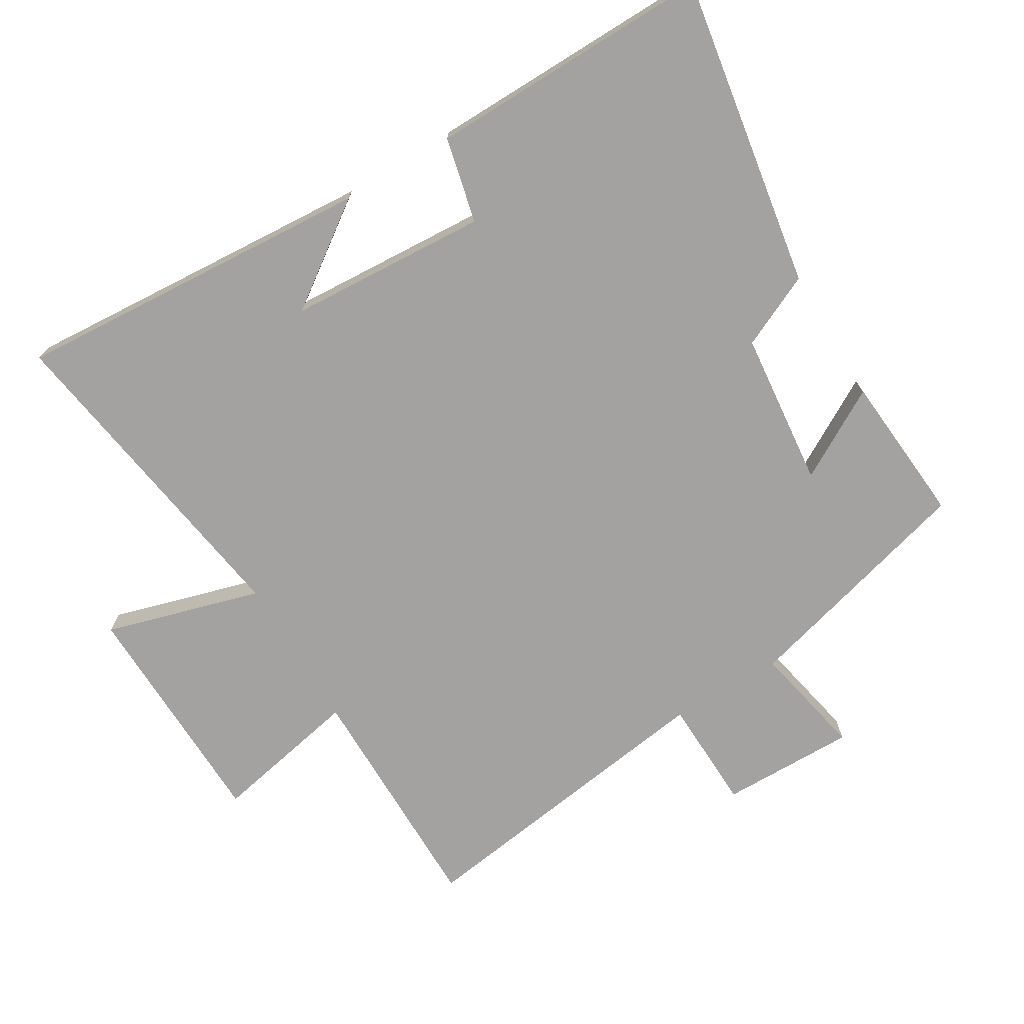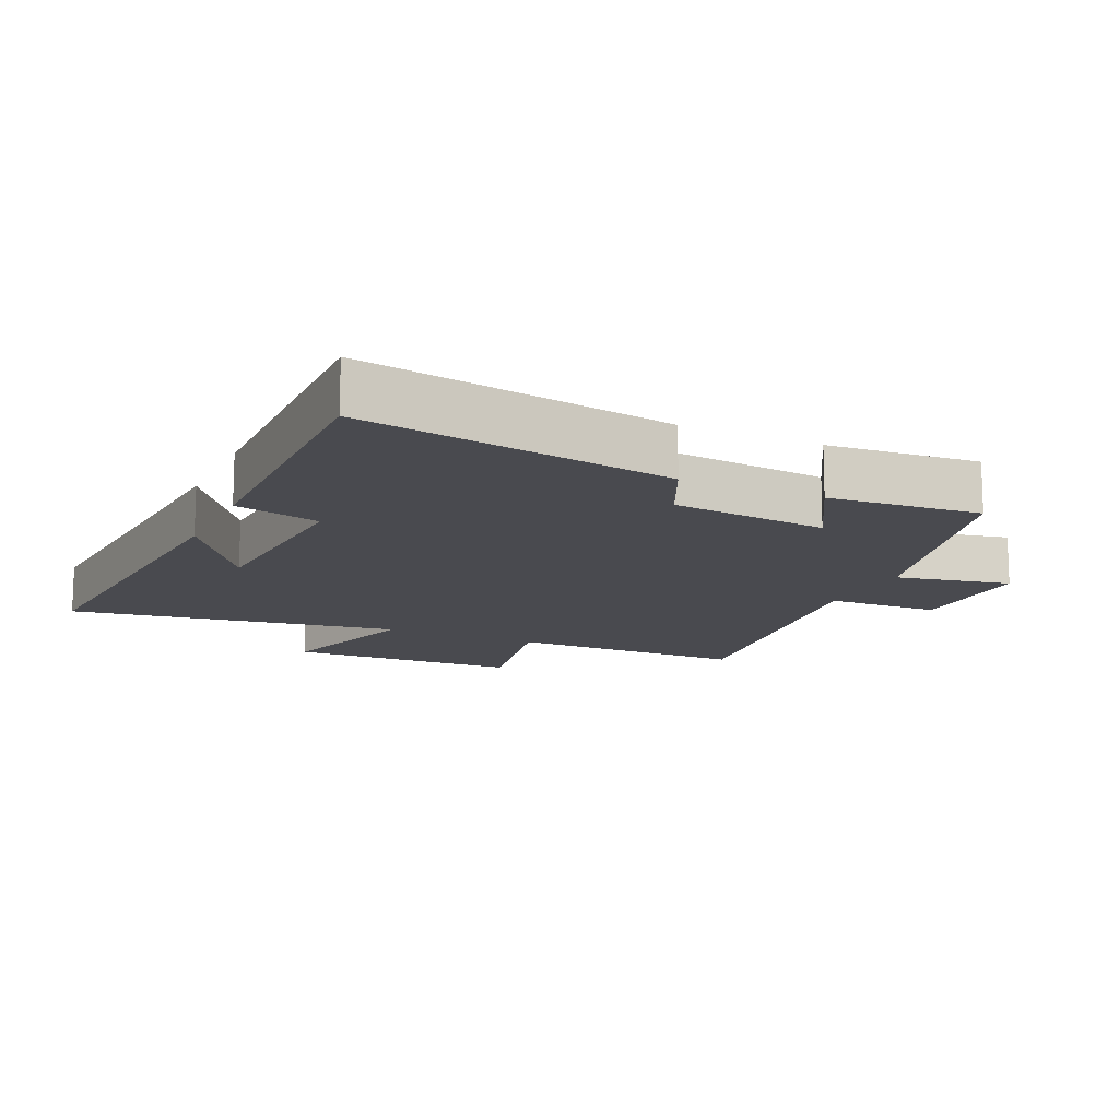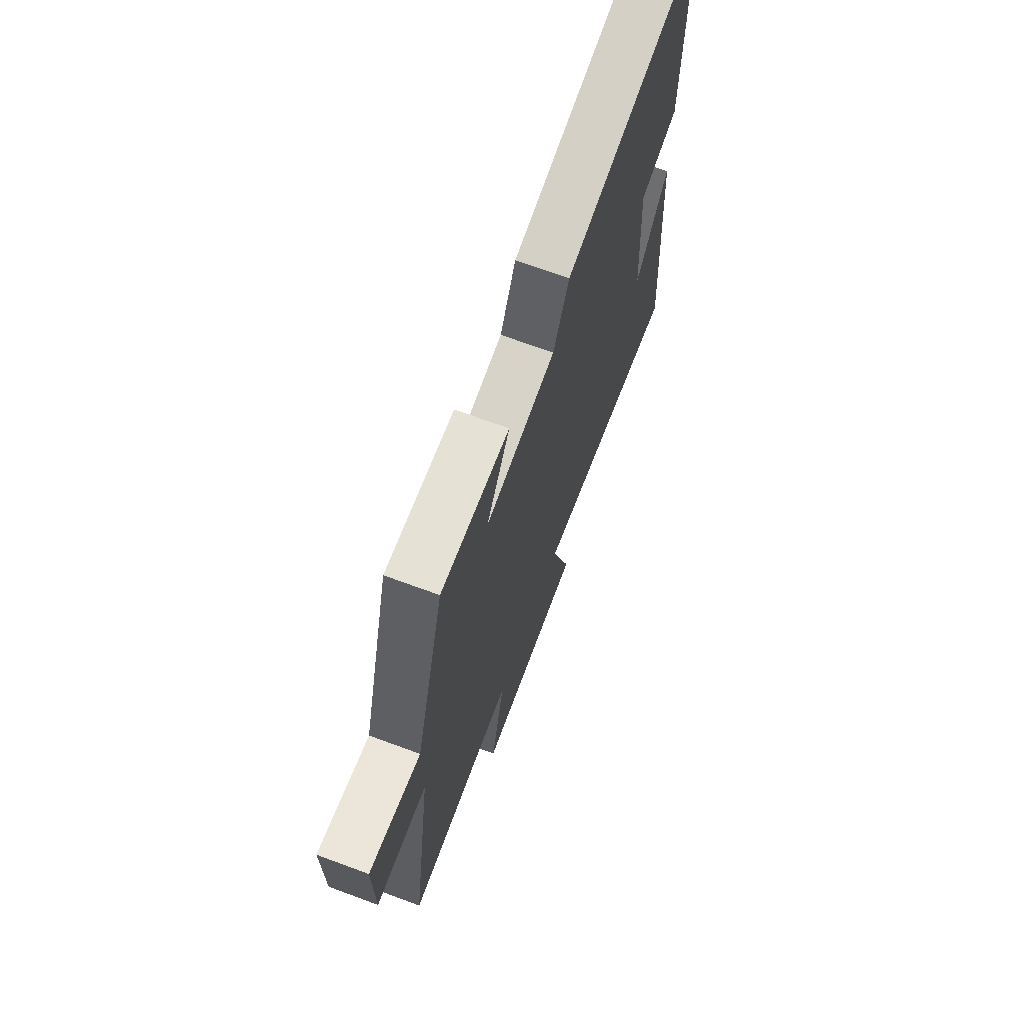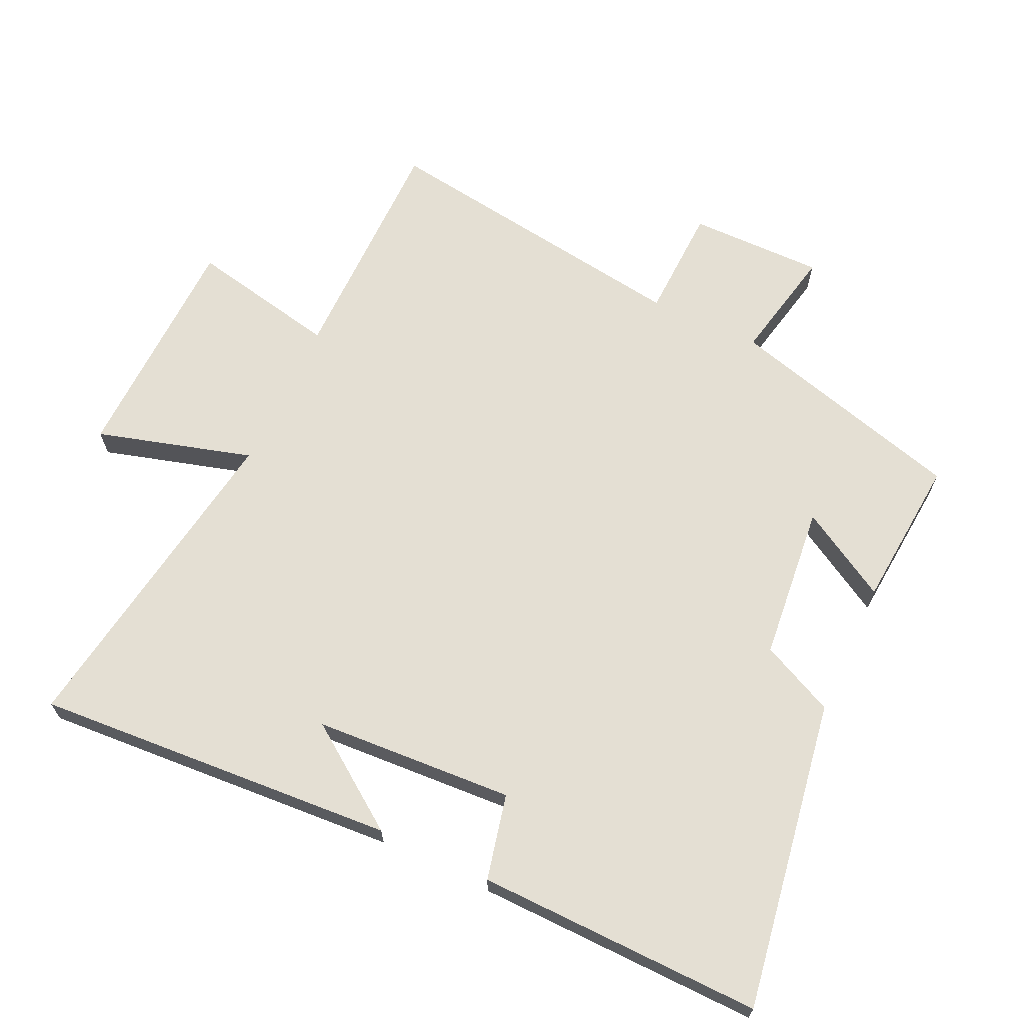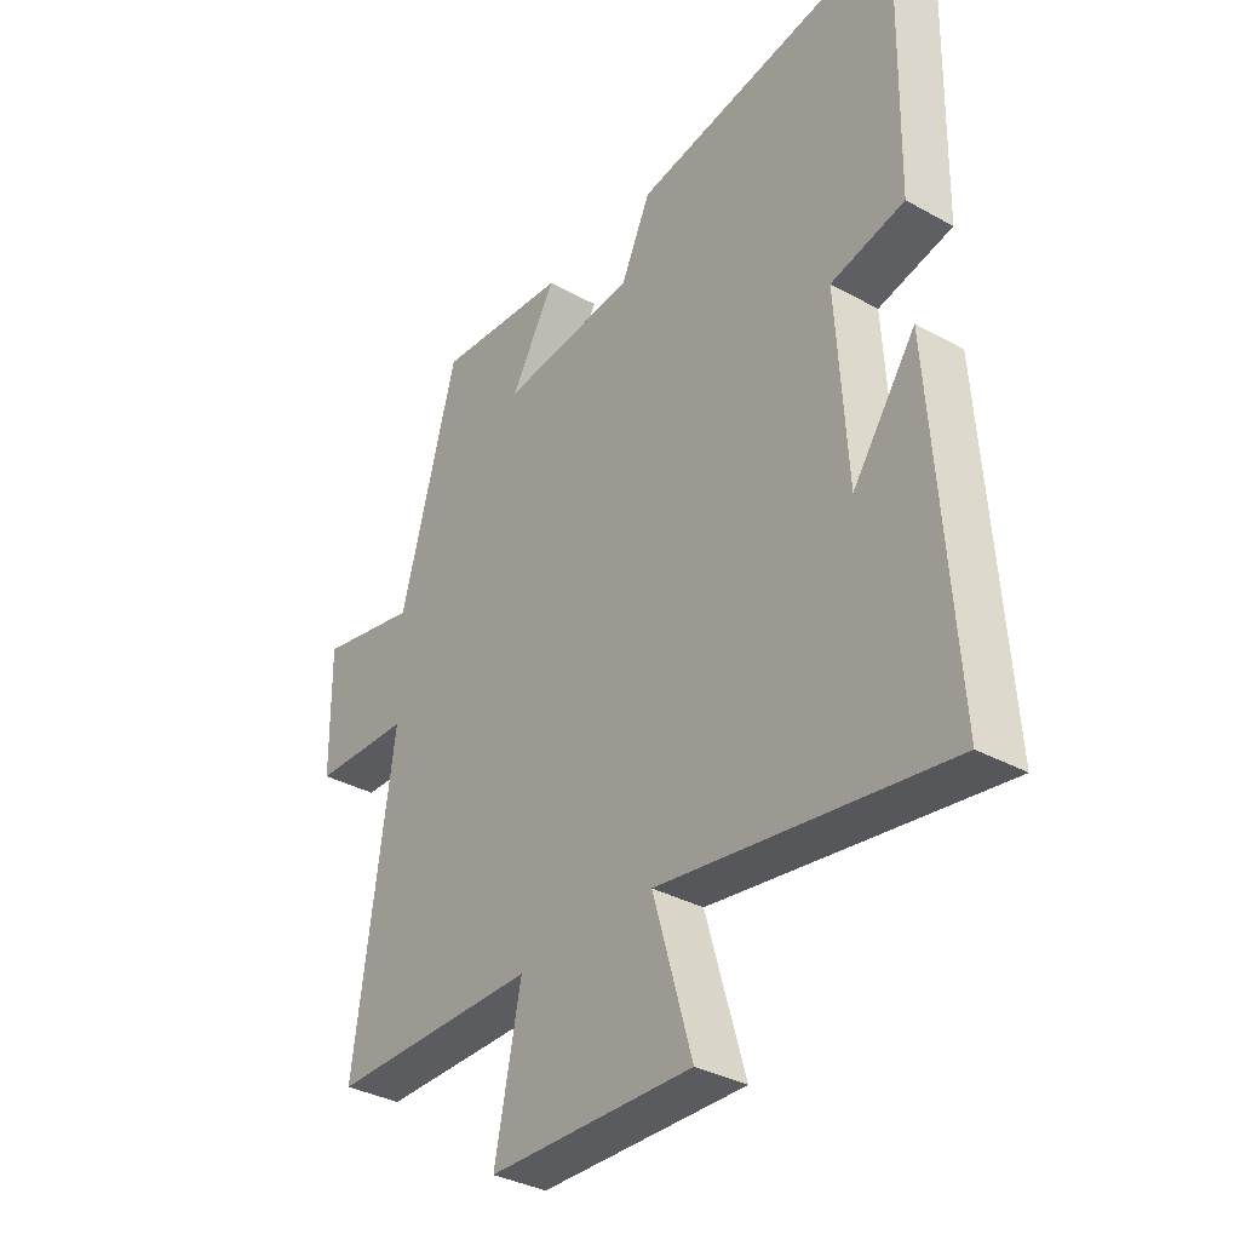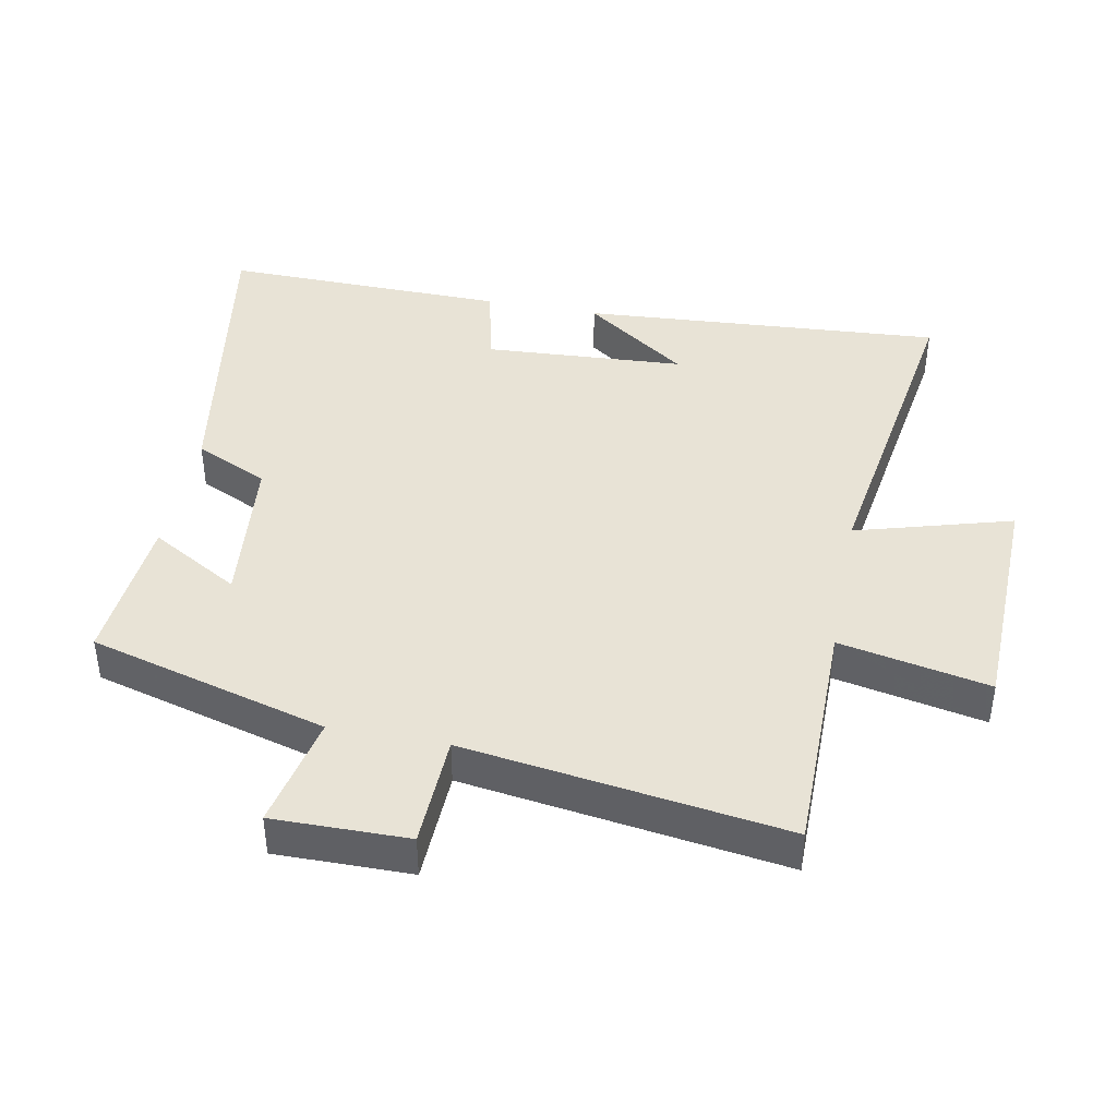
<metadata>
{"format":"obj","ext":"obj","renderer":"f3d","projection":"perspective","resolution":1024,"background":"white","views":[{"elev":-72.7,"azim":-59.1,"up":"+Y"},{"elev":-13.5,"azim":-24.8,"up":"+Y"},{"elev":69.6,"azim":110.3,"up":"+Z"},{"elev":66.7,"azim":-64.9,"up":"+Y"},{"elev":-34.7,"azim":-126.6,"up":"+Z"},{"elev":41.9,"azim":100.9,"up":"+Y"}]}
</metadata>
<code>
v 0.401 0.07 0.519
v 0.5 0.07 0.158
v 0.673 0.07 0.194
v 0.671 0.07 -0.01
v 0.5 0.07 -0.016
v 0.569 0.07 -0.499
v 0.206 0.07 -0.5
v 0.252 0.07 -0.726
v -0.104 0.07 -0.736
v -0.036 0.07 -0.5
v -0.537 0.07 -0.578
v -0.5 0.07 -0.03
v -0.389 0.07 -0.186
v -0.371 0.07 0.116
v -0.5 0.07 0.146
v -0.508 0.07 0.577
v -0.038 0.07 0.5
v 0.014 0.07 0.389
v 0.25 0.07 0.365
v 0.172 0.07 0.5
v 0.401 0 0.519
v 0.5 0 0.158
v 0.673 0 0.194
v 0.671 0 -0.01
v 0.5 0 -0.016
v 0.569 0 -0.499
v 0.206 0 -0.5
v 0.252 0 -0.726
v -0.104 0 -0.736
v -0.036 0 -0.5
v -0.537 0 -0.578
v -0.5 0 -0.03
v -0.389 0 -0.186
v -0.371 0 0.116
v -0.5 0 0.146
v -0.508 0 0.577
v -0.038 0 0.5
v 0.014 0 0.389
v 0.25 0 0.365
v 0.172 0 0.5
f 19 20 1 2
f 18 19 2
f 16 17 18
f 15 16 18
f 14 15 18
f 13 14 18 2
f 11 12 13
f 13 2 3
f 11 13 3
f 10 11 3
f 7 8 9 10
f 5 6 7 10
f 5 10 3
f 3 4 5
f 22 21 40 39
f 22 39 38
f 38 37 36
f 38 36 35
f 38 35 34
f 22 38 34 33
f 33 32 31
f 23 22 33
f 23 33 31
f 23 31 30
f 30 29 28 27
f 30 27 26 25
f 23 30 25
f 25 24 23
f 1 21 22 2
f 2 22 23 3
f 3 23 24 4
f 4 24 25 5
f 5 25 26 6
f 6 26 27 7
f 7 27 28 8
f 8 28 29 9
f 9 29 30 10
f 10 30 31 11
f 11 31 32 12
f 12 32 33 13
f 13 33 34 14
f 14 34 35 15
f 15 35 36 16
f 16 36 37 17
f 17 37 38 18
f 18 38 39 19
f 19 39 40 20
f 20 40 21 1

</code>
